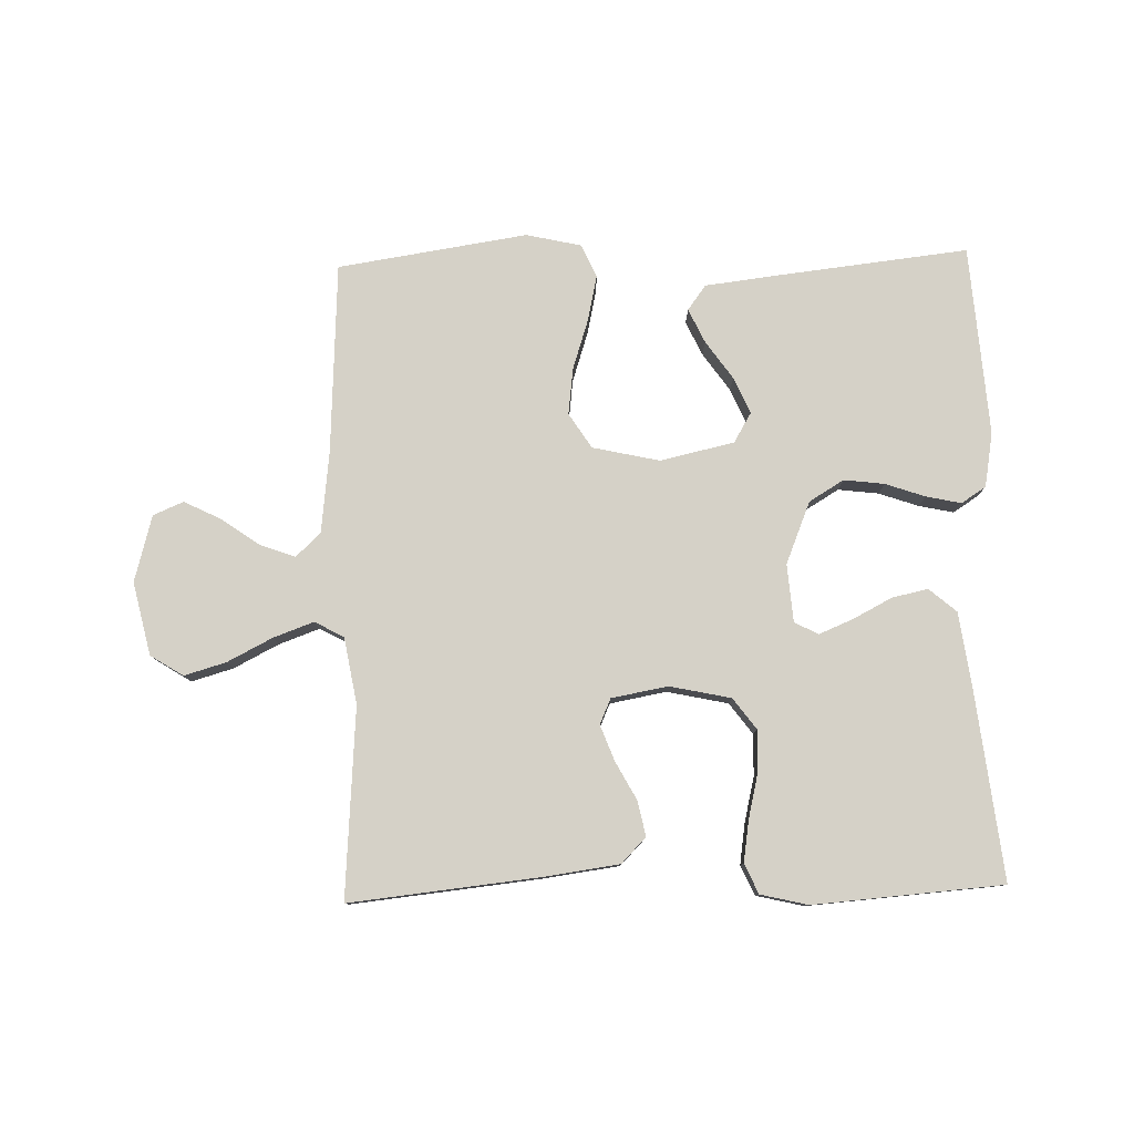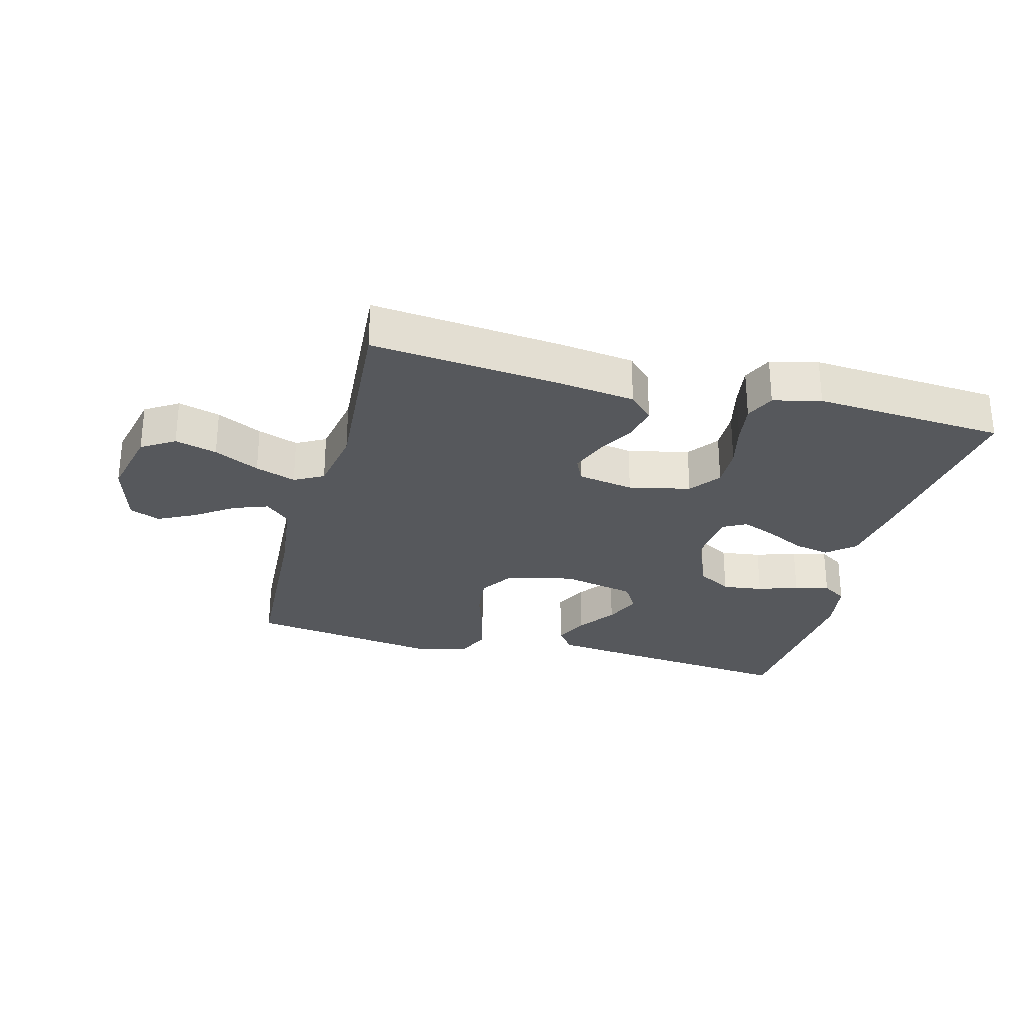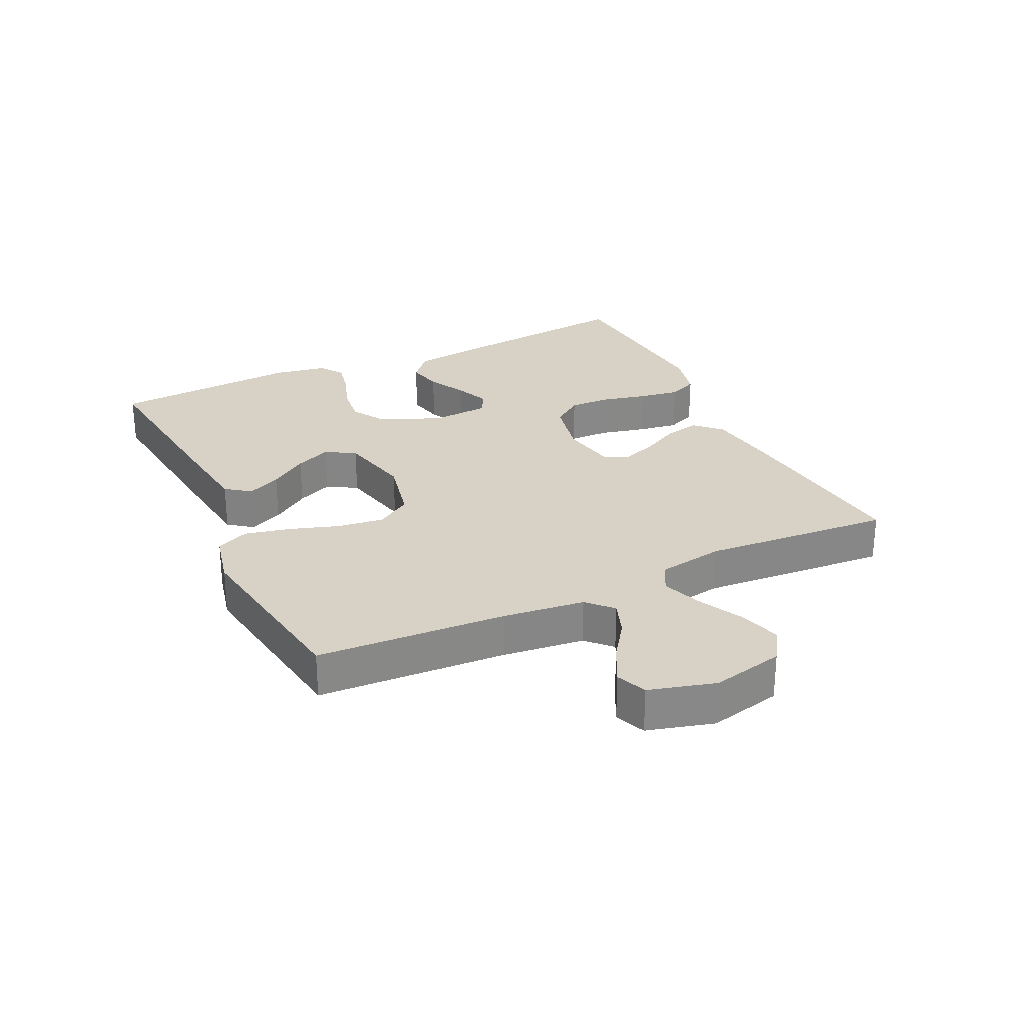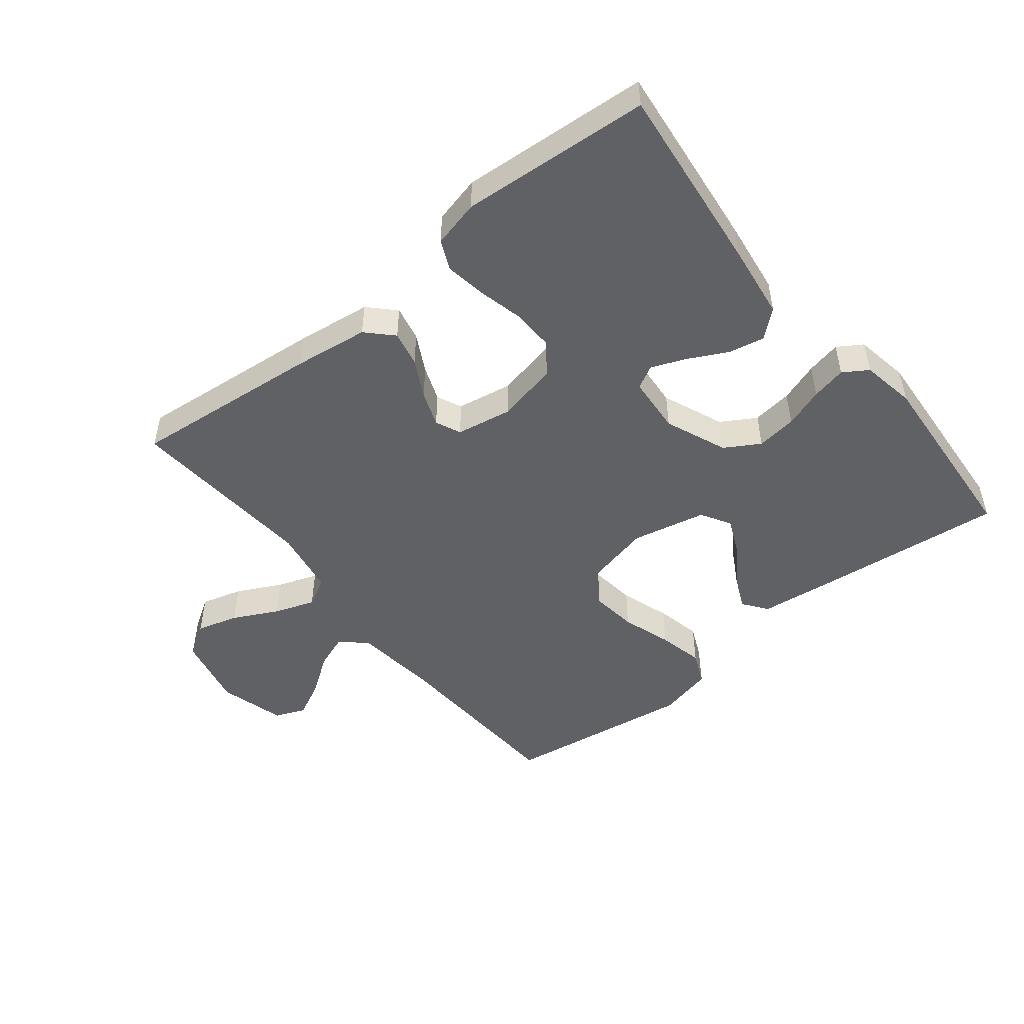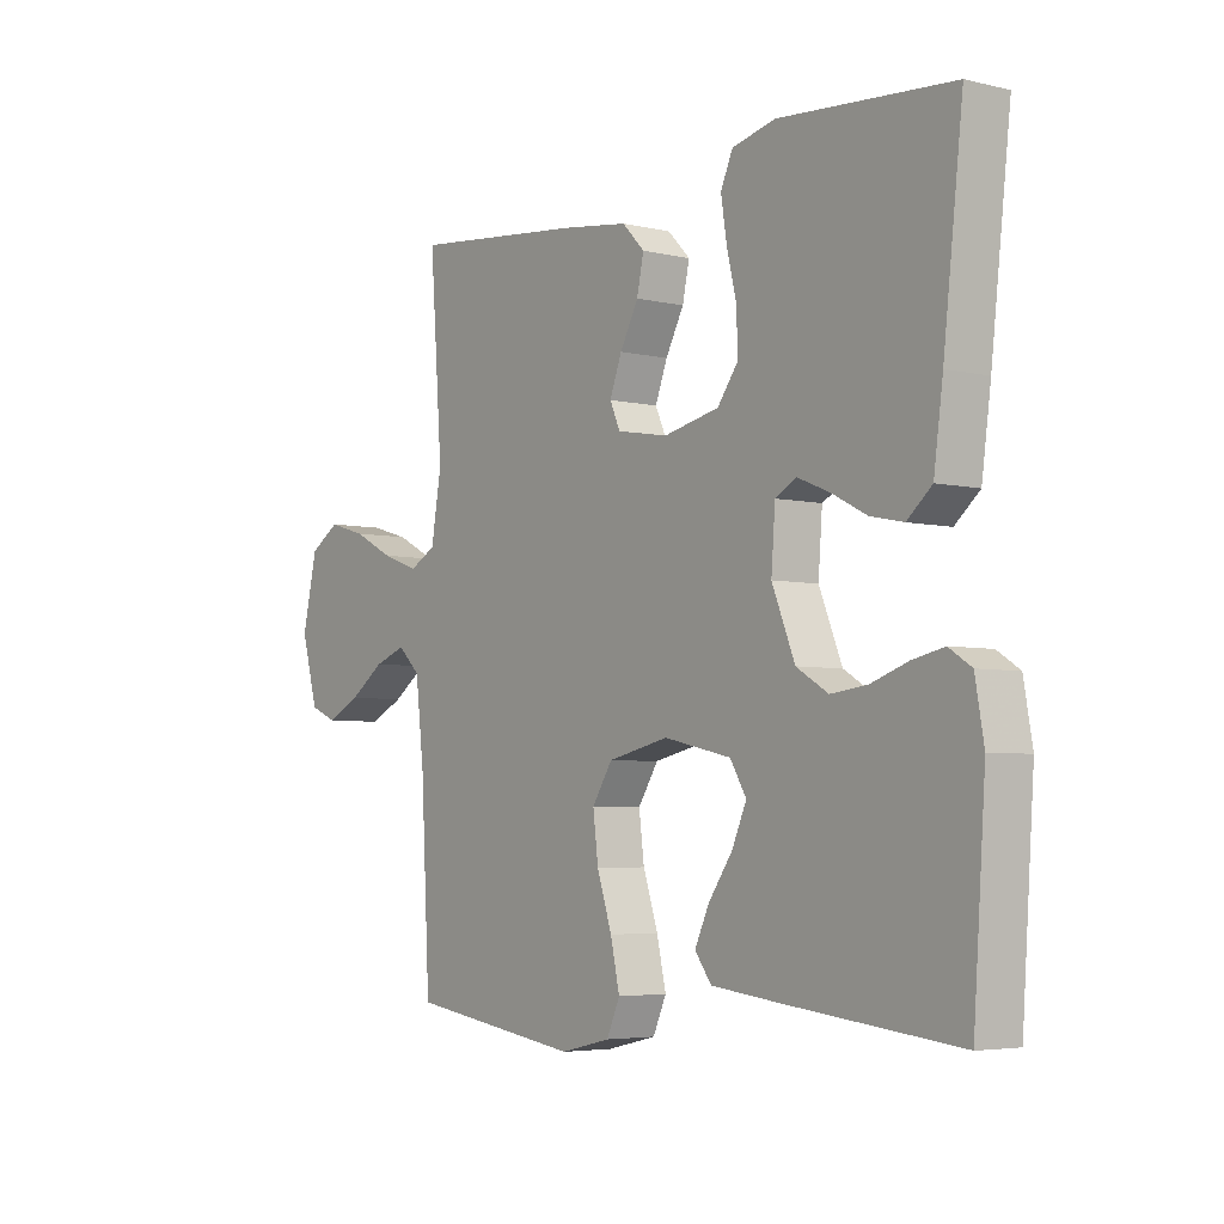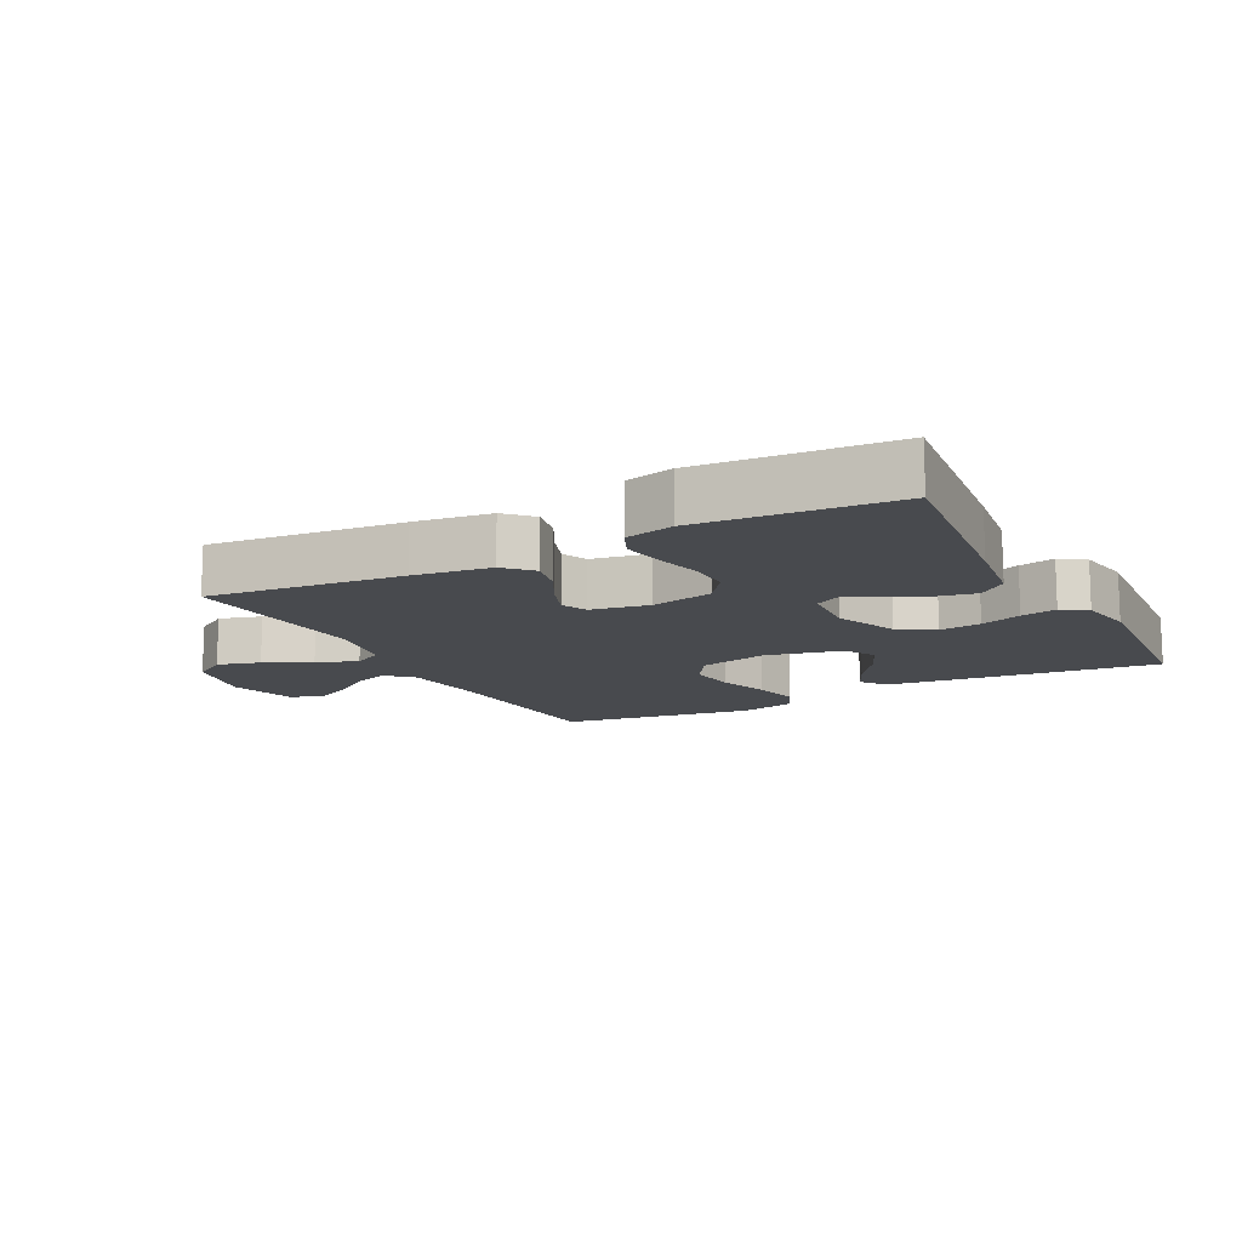
<metadata>
{"format":"obj","ext":"obj","renderer":"f3d","projection":"perspective","resolution":1024,"background":"white","views":[{"elev":79.6,"azim":-1.6,"up":"+Y"},{"elev":-28.0,"azim":-14.7,"up":"+Y"},{"elev":27.6,"azim":-115.5,"up":"+Y"},{"elev":-49.3,"azim":38.8,"up":"+Y"},{"elev":-4.7,"azim":52.8,"up":"+Z"},{"elev":-13.1,"azim":27.7,"up":"+Y"}]}
</metadata>
<code>
v -0.5 0.07 0.5
v -0.2 0.07 0.469
v -0.081 0.07 0.453
v -0.042 0.07 0.413
v -0.054 0.07 0.357
v -0.086 0.07 0.297
v -0.107 0.07 0.241
v -0.089 0.07 0.201
v 0 0.07 0.185
v 0.097 0.07 0.206
v 0.133 0.07 0.255
v 0.131 0.07 0.321
v 0.114 0.07 0.392
v 0.104 0.07 0.457
v 0.125 0.07 0.504
v 0.2 0.07 0.522
v 0.5 0.07 0.5
v 0.466 0.07 0.2
v 0.45 0.07 0.082
v 0.407 0.07 0.045
v 0.35 0.07 0.057
v 0.288 0.07 0.089
v 0.234 0.07 0.111
v 0.197 0.07 0.091
v 0.19 0.07 0
v 0.23 0.07 -0.098
v 0.285 0.07 -0.131
v 0.349 0.07 -0.123
v 0.412 0.07 -0.101
v 0.467 0.07 -0.089
v 0.506 0.07 -0.114
v 0.521 0.07 -0.2
v 0.5 0.07 -0.5
v 0.2 0.07 -0.467
v 0.082 0.07 -0.453
v 0.053 0.07 -0.414
v 0.078 0.07 -0.36
v 0.12 0.07 -0.3
v 0.145 0.07 -0.243
v 0.117 0.07 -0.196
v 0 0.07 -0.17
v -0.106 0.07 -0.194
v -0.141 0.07 -0.249
v -0.132 0.07 -0.322
v -0.106 0.07 -0.401
v -0.09 0.07 -0.473
v -0.113 0.07 -0.525
v -0.2 0.07 -0.545
v -0.5 0.07 -0.5
v -0.516 0.07 -0.2
v -0.531 0.07 -0.07
v -0.57 0.07 -0.033
v -0.625 0.07 -0.053
v -0.686 0.07 -0.096
v -0.744 0.07 -0.125
v -0.792 0.07 -0.105
v -0.821 0.07 0
v -0.795 0.07 0.115
v -0.743 0.07 0.148
v -0.677 0.07 0.129
v -0.606 0.07 0.093
v -0.542 0.07 0.07
v -0.496 0.07 0.095
v -0.478 0.07 0.2
v -0.5 0 0.5
v -0.2 0 0.469
v -0.081 0 0.453
v -0.042 0 0.413
v -0.054 0 0.357
v -0.086 0 0.297
v -0.107 0 0.241
v -0.089 0 0.201
v 0 0 0.185
v 0.097 0 0.206
v 0.133 0 0.255
v 0.131 0 0.321
v 0.114 0 0.392
v 0.104 0 0.457
v 0.125 0 0.504
v 0.2 0 0.522
v 0.5 0 0.5
v 0.466 0 0.2
v 0.45 0 0.082
v 0.407 0 0.045
v 0.35 0 0.057
v 0.288 0 0.089
v 0.234 0 0.111
v 0.197 0 0.091
v 0.19 0 0
v 0.23 0 -0.098
v 0.285 0 -0.131
v 0.349 0 -0.123
v 0.412 0 -0.101
v 0.467 0 -0.089
v 0.506 0 -0.114
v 0.521 0 -0.2
v 0.5 0 -0.5
v 0.2 0 -0.467
v 0.082 0 -0.453
v 0.053 0 -0.414
v 0.078 0 -0.36
v 0.12 0 -0.3
v 0.145 0 -0.243
v 0.117 0 -0.196
v 0 0 -0.17
v -0.106 0 -0.194
v -0.141 0 -0.249
v -0.132 0 -0.322
v -0.106 0 -0.401
v -0.09 0 -0.473
v -0.113 0 -0.525
v -0.2 0 -0.545
v -0.5 0 -0.5
v -0.516 0 -0.2
v -0.531 0 -0.07
v -0.57 0 -0.033
v -0.625 0 -0.053
v -0.686 0 -0.096
v -0.744 0 -0.125
v -0.792 0 -0.105
v -0.821 0 0
v -0.795 0 0.115
v -0.743 0 0.148
v -0.677 0 0.129
v -0.606 0 0.093
v -0.542 0 0.07
v -0.496 0 0.095
v -0.478 0 0.2
f 58 59 60 61
f 58 61 62
f 57 58 62
f 56 57 62
f 53 54 55 56
f 52 53 56 62
f 51 52 62 63
f 47 48 49 50
f 47 50 51 63
f 44 45 46 47
f 43 44 47 63
f 35 36 37 38
f 35 38 39
f 34 35 39
f 33 34 39
f 32 33 39 40
f 28 29 30 31
f 27 28 31 32
f 19 20 21 22
f 19 22 23
f 18 19 23
f 17 18 23
f 16 17 23 24
f 12 13 14 15
f 12 15 16 24
f 3 4 5 6
f 3 6 7
f 64 1 2 3
f 64 3 7
f 42 43 63 64
f 41 42 64 7
f 27 32 40 41
f 26 27 41
f 25 26 41
f 11 12 24 25
f 10 11 25 41
f 9 10 41
f 8 9 41
f 7 8 41
f 125 124 123 122
f 126 125 122
f 126 122 121
f 126 121 120
f 120 119 118 117
f 126 120 117 116
f 127 126 116 115
f 114 113 112 111
f 127 115 114 111
f 111 110 109 108
f 127 111 108 107
f 102 101 100 99
f 103 102 99
f 103 99 98
f 103 98 97
f 104 103 97 96
f 95 94 93 92
f 96 95 92 91
f 86 85 84 83
f 87 86 83
f 87 83 82
f 87 82 81
f 88 87 81 80
f 79 78 77 76
f 88 80 79 76
f 70 69 68 67
f 71 70 67
f 67 66 65 128
f 71 67 128
f 128 127 107 106
f 71 128 106 105
f 105 104 96 91
f 105 91 90
f 105 90 89
f 89 88 76 75
f 105 89 75 74
f 105 74 73
f 105 73 72
f 105 72 71
f 1 65 66 2
f 2 66 67 3
f 3 67 68 4
f 4 68 69 5
f 5 69 70 6
f 6 70 71 7
f 7 71 72 8
f 8 72 73 9
f 9 73 74 10
f 10 74 75 11
f 11 75 76 12
f 12 76 77 13
f 13 77 78 14
f 14 78 79 15
f 15 79 80 16
f 16 80 81 17
f 17 81 82 18
f 18 82 83 19
f 19 83 84 20
f 20 84 85 21
f 21 85 86 22
f 22 86 87 23
f 23 87 88 24
f 24 88 89 25
f 25 89 90 26
f 26 90 91 27
f 27 91 92 28
f 28 92 93 29
f 29 93 94 30
f 30 94 95 31
f 31 95 96 32
f 32 96 97 33
f 33 97 98 34
f 34 98 99 35
f 35 99 100 36
f 36 100 101 37
f 37 101 102 38
f 38 102 103 39
f 39 103 104 40
f 40 104 105 41
f 41 105 106 42
f 42 106 107 43
f 43 107 108 44
f 44 108 109 45
f 45 109 110 46
f 46 110 111 47
f 47 111 112 48
f 48 112 113 49
f 49 113 114 50
f 50 114 115 51
f 51 115 116 52
f 52 116 117 53
f 53 117 118 54
f 54 118 119 55
f 55 119 120 56
f 56 120 121 57
f 57 121 122 58
f 58 122 123 59
f 59 123 124 60
f 60 124 125 61
f 61 125 126 62
f 62 126 127 63
f 63 127 128 64
f 64 128 65 1

</code>
